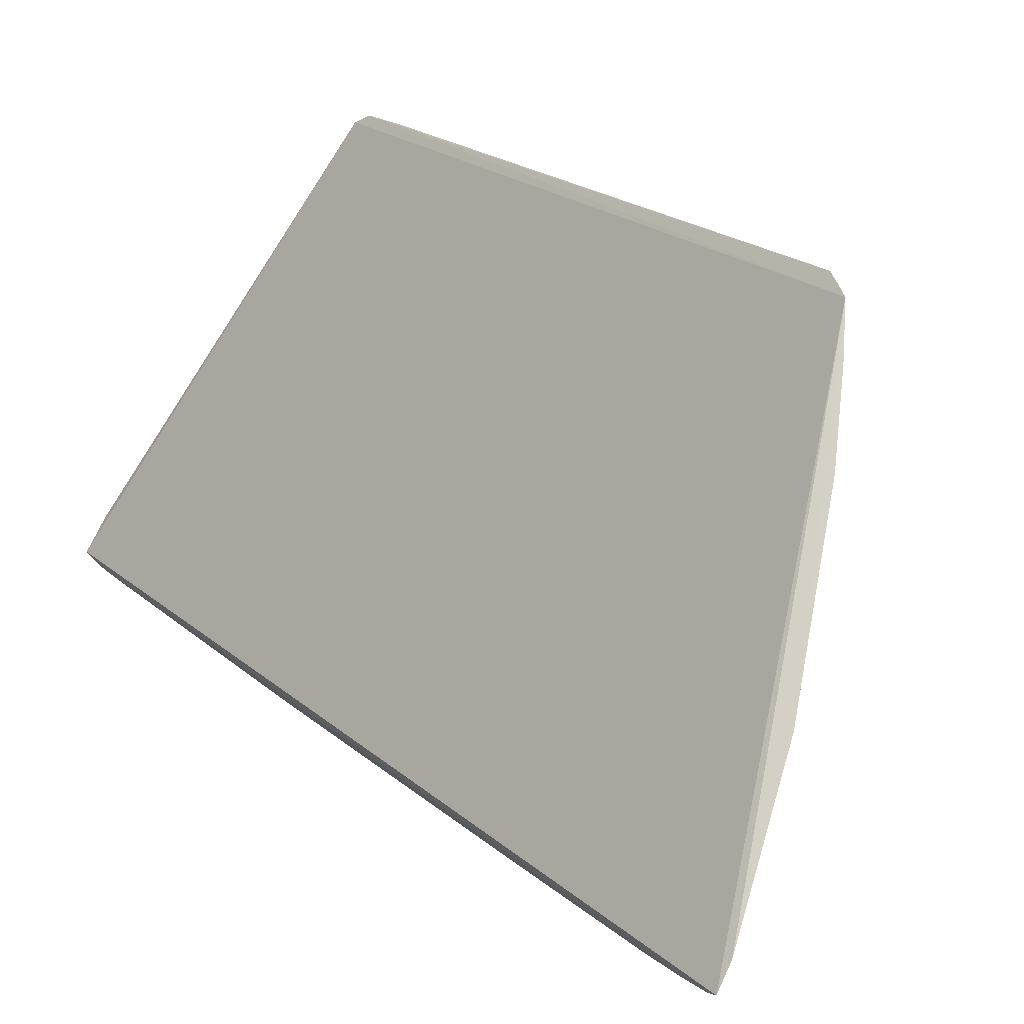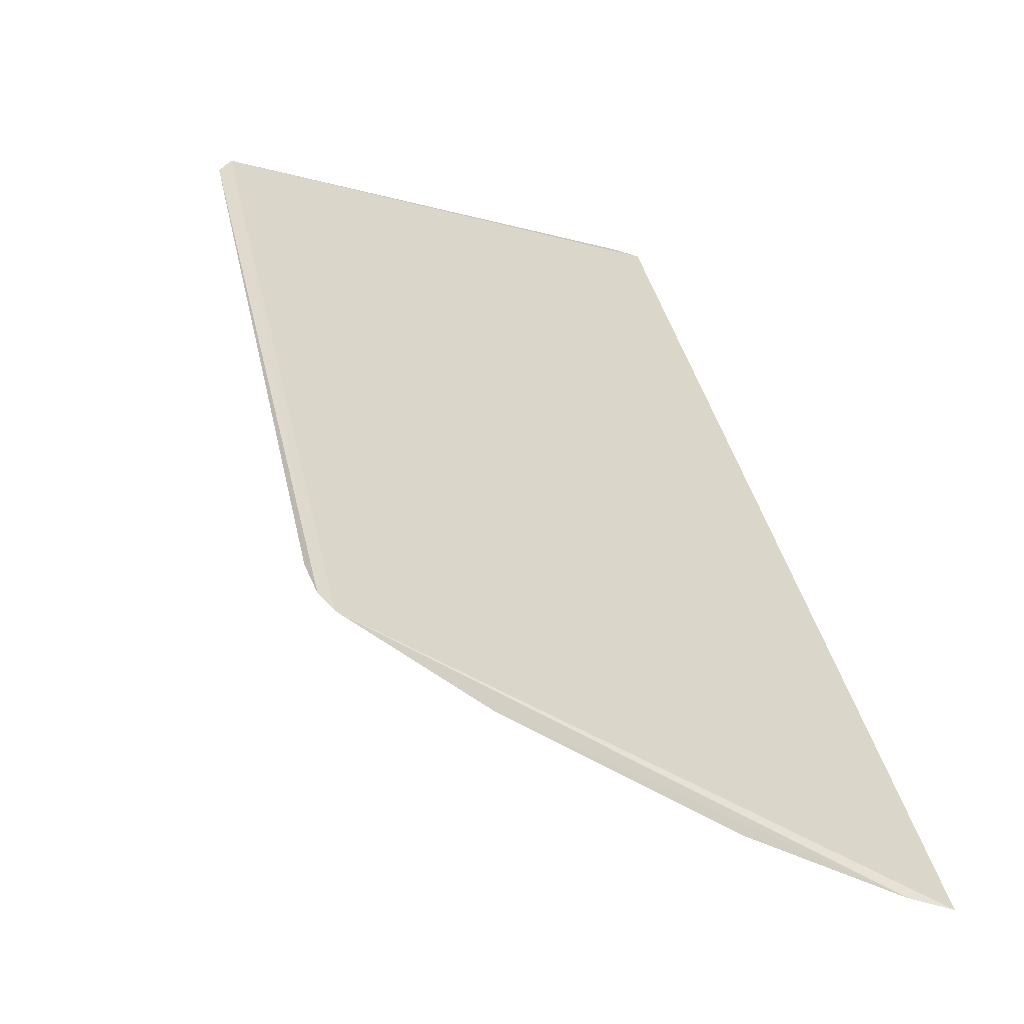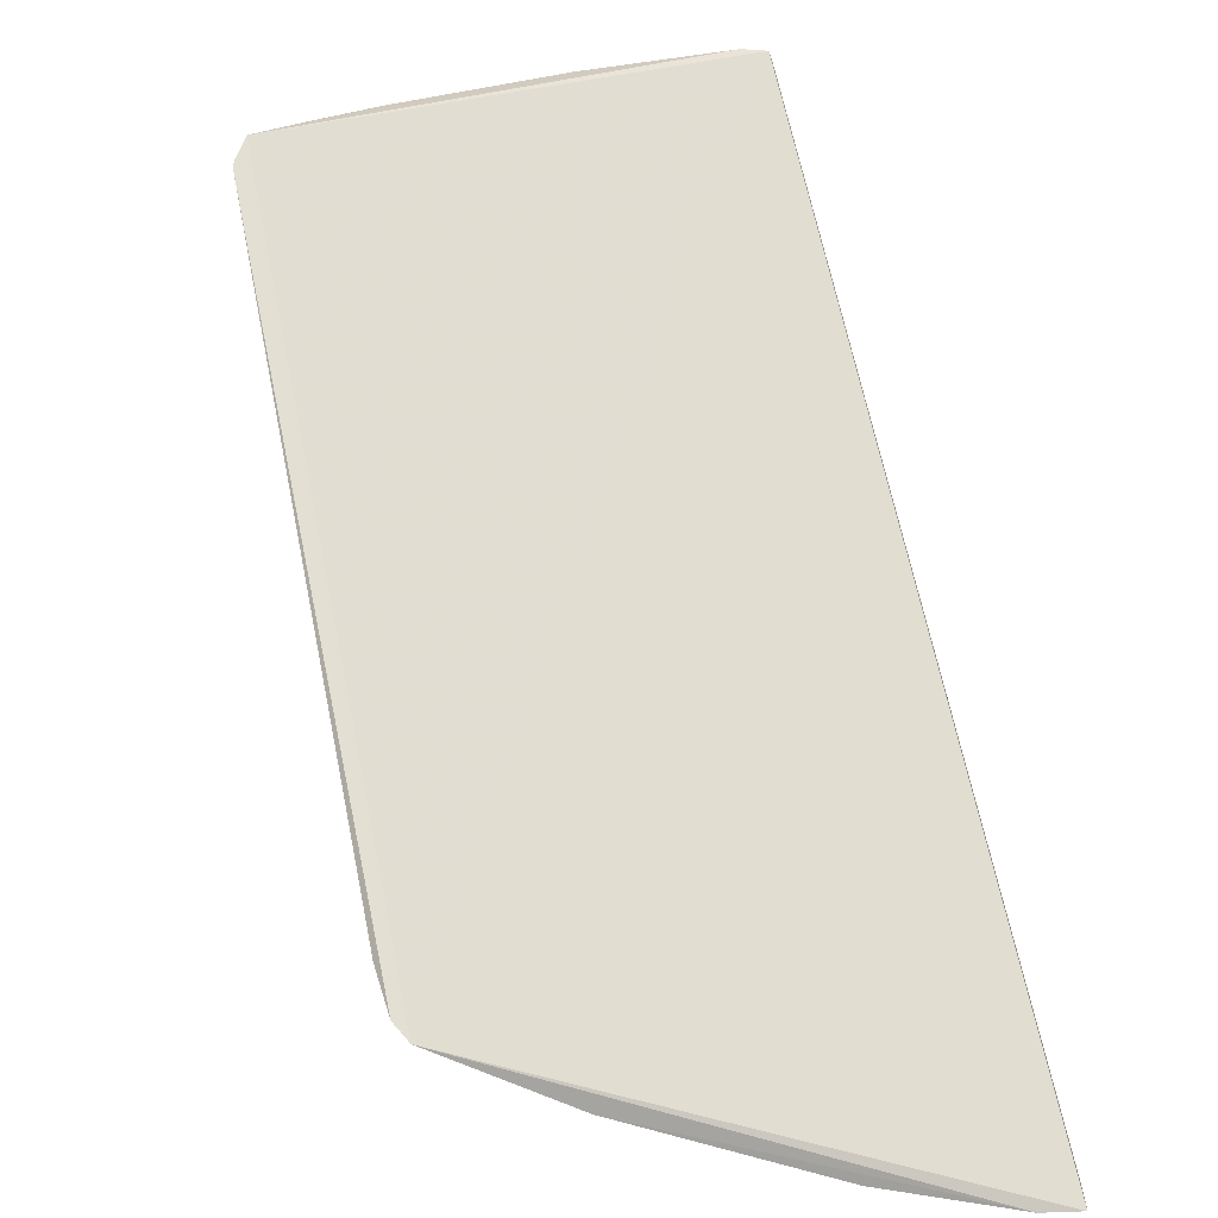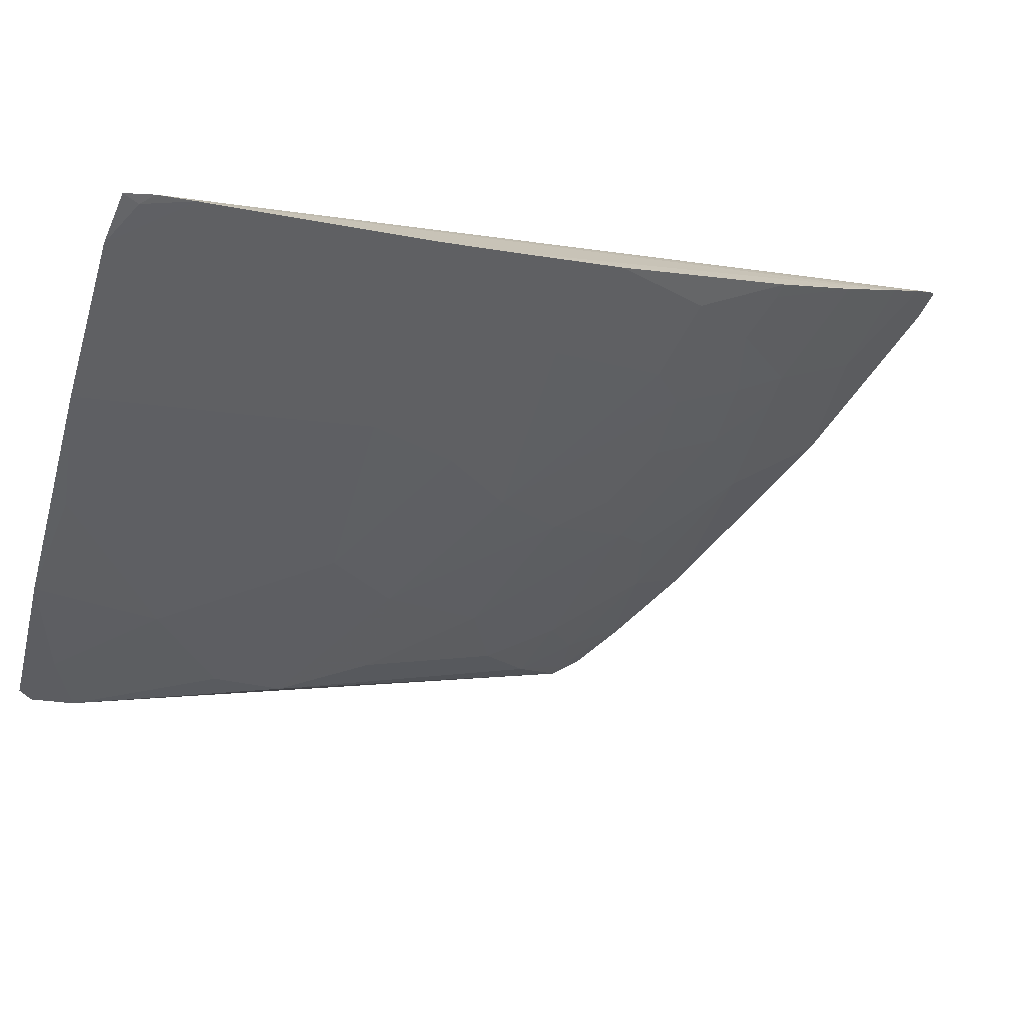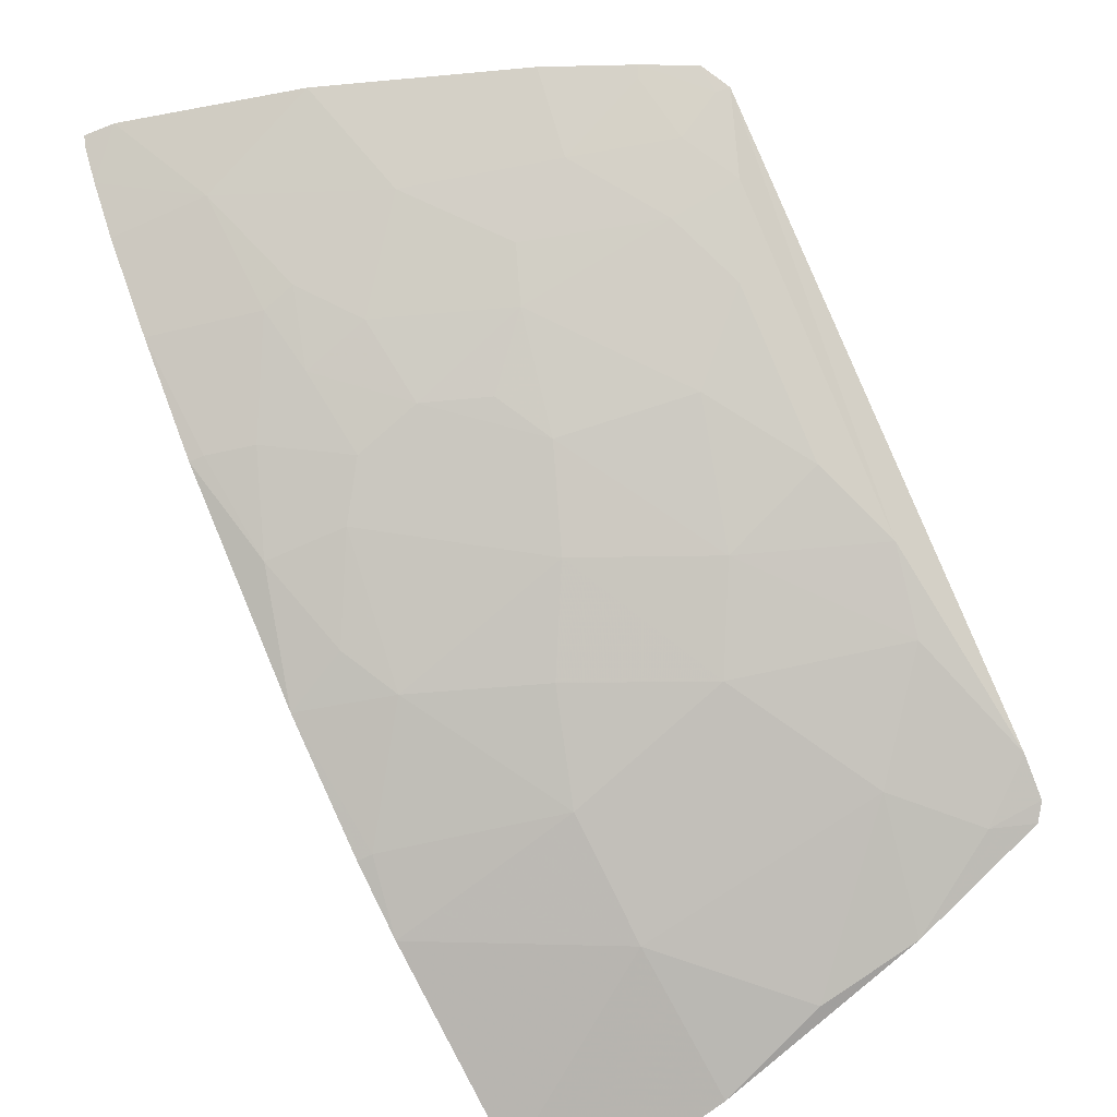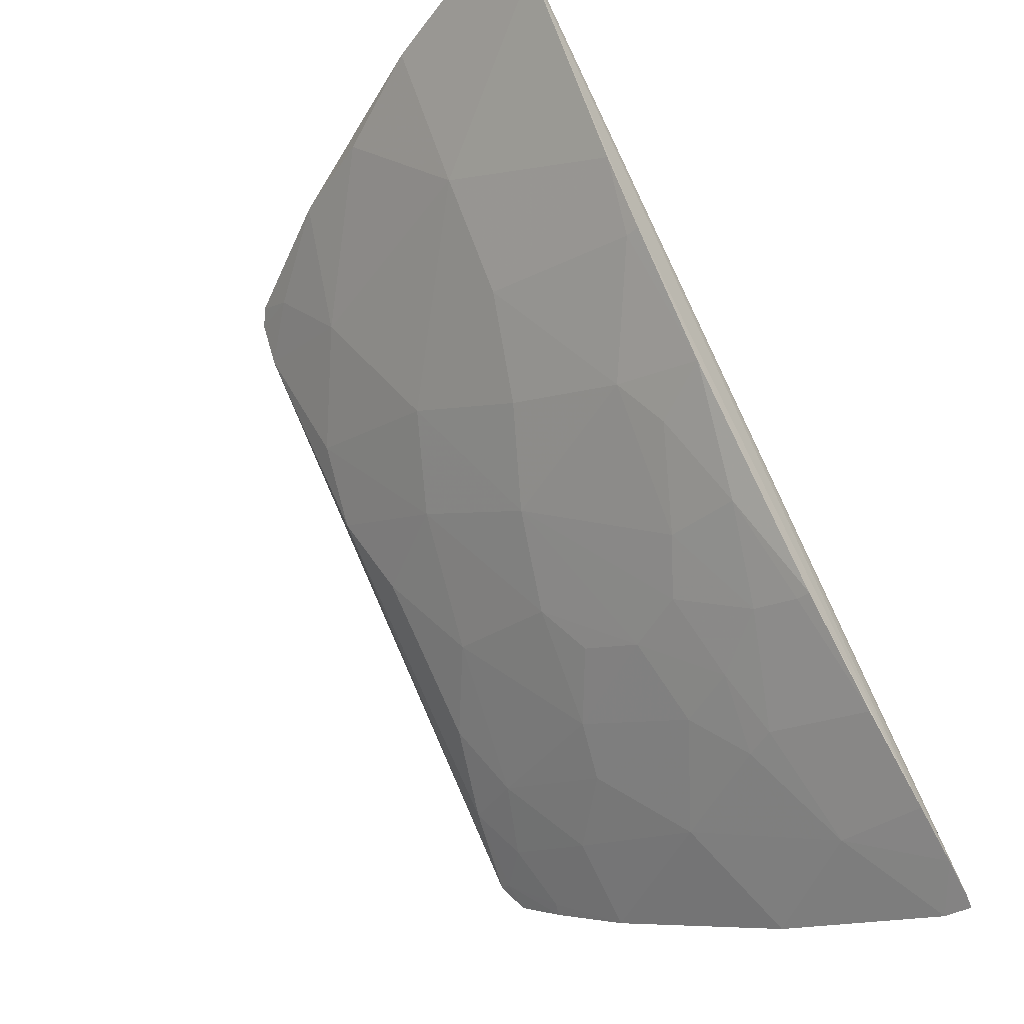
<metadata>
{"format":"obj","ext":"obj","renderer":"f3d","projection":"perspective","resolution":1024,"background":"white","views":[{"elev":79.3,"azim":-53.0,"up":"+Z"},{"elev":-7.8,"azim":164.2,"up":"+Z"},{"elev":21.7,"azim":164.0,"up":"+Z"},{"elev":-73.7,"azim":-106.5,"up":"+Z"},{"elev":-45.3,"azim":32.8,"up":"+Z"},{"elev":-48.5,"azim":-144.1,"up":"+Y"}]}
</metadata>
<code>
v 0.07295 0.02523 -0.08038
v 0.07404 0.02688 -0.08158
v 0.0731 0.06265 -0.1149
v 0.03782 0.06228 -0.1307
v 0.03958 0.02768 -0.1036
v 0.03776 0.008434 -0.08083
v 0.07387 0.0619 -0.114
v 0.05881 0.02669 -0.09294
v 0.05025 0.04595 -0.1154
v 0.03752 0.03392 -0.1103
v 0.06413 0.02346 -0.08541
v 0.0449 0.01914 -0.09186
v 0.07058 0.04162 -0.1004
v 0.05779 0.06192 -0.1229
v 0.0556 0.03633 -0.1047
v 0.03752 0.05857 -0.1286
v 0.03752 0.02213 -0.09852
v 0.07055 0.0267 -0.08439
v 0.05153 0.01335 -0.08042
v 0.04704 0.02666 -0.09939
v 0.07273 0.04698 -0.1036
v 0.05045 0.06275 -0.1266
v 0.0663 0.05558 -0.1144
v 0.04385 0.03628 -0.1101
v 0.06628 0.03526 -0.09721
v 0.03757 0.06065 -0.1298
v 0.03751 0.04572 -0.12
v 0.03748 0.01249 -0.0867
v 0.07321 0.02652 -0.08185
v 0.06975 0.02309 -0.08039
v 0.07054 0.03309 -0.09187
v 0.03977 0.008889 -0.08052
v 0.05452 0.01914 -0.08651
v 0.05027 0.02238 -0.09296
v 0.05558 0.02881 -0.09721
v 0.04171 0.02341 -0.09828
v 0.07413 0.05946 -0.1122
v 0.061 0.04592 -0.1101
v 0.04083 0.06267 -0.13
v 0.06439 0.06278 -0.1201
v 0.05028 0.0534 -0.1208
v 0.07057 0.06093 -0.1154
v 0.0524 0.04057 -0.1101
v 0.04174 0.03301 -0.108
v 0.06412 0.04165 -0.1047
v 0.03762 0.008909 -0.08158
v 0.03851 0.04159 -0.1165
v 0.03749 0.04143 -0.1167
v 0.03753 0.01025 -0.08357
v 0.03753 0.0167 -0.09213
v 0.04386 0.0138 -0.08547
v 0.07268 0.02991 -0.0865
v 0.06946 0.02347 -0.08113
v 0.06438 0.01983 -0.08038
v 0.0684 0.02881 -0.08866
v 0.05985 0.02452 -0.08972
v 0.04702 0.01913 -0.0908
v 0.05772 0.032 -0.09933
v 0.05133 0.02667 -0.09725
v 0.0385 0.02233 -0.09836
v 0.04489 0.02879 -0.1026
v 0.04599 0.02236 -0.09513
v 0.07161 0.05127 -0.1079
v 0.03826 0.06138 -0.13
f 6 1 3
f 6 3 4
f 7 1 2
f 7 3 1
f 17 10 5
f 29 2 1
f 30 29 1
f 31 25 13
f 32 19 1
f 32 1 6
f 37 7 2
f 37 2 21
f 39 4 3
f 40 14 22
f 40 23 14
f 40 39 3
f 40 22 39
f 41 22 14
f 41 9 27
f 41 27 16
f 41 39 22
f 41 16 39
f 41 14 23
f 41 38 9
f 41 23 38
f 42 3 7
f 42 37 23
f 42 7 37
f 42 40 3
f 42 23 40
f 43 24 9
f 43 15 24
f 43 38 15
f 43 9 38
f 44 5 10
f 44 10 24
f 45 13 25
f 45 15 38
f 45 21 13
f 46 6 4
f 46 4 26
f 47 24 10
f 47 27 9
f 47 9 24
f 48 28 16
f 48 16 27
f 48 10 17
f 48 17 28
f 48 47 10
f 48 27 47
f 49 26 16
f 49 16 28
f 49 46 26
f 49 32 6
f 49 6 46
f 50 28 17
f 51 19 32
f 51 49 28
f 51 32 49
f 51 33 19
f 51 50 12
f 51 28 50
f 52 29 18
f 52 2 29
f 52 21 2
f 52 31 13
f 52 13 21
f 53 11 18
f 53 18 29
f 53 29 30
f 54 53 30
f 54 11 53
f 54 33 11
f 54 19 33
f 54 30 1
f 54 1 19
f 55 18 11
f 55 8 25
f 55 25 31
f 55 52 18
f 55 31 52
f 56 11 33
f 56 55 11
f 56 8 55
f 56 34 8
f 56 33 34
f 57 34 33
f 57 51 12
f 57 33 51
f 58 25 8
f 58 8 35
f 58 45 25
f 58 15 45
f 59 58 35
f 59 20 15
f 59 15 58
f 59 35 8
f 59 8 34
f 60 17 5
f 60 5 36
f 60 50 17
f 60 36 12
f 60 12 50
f 61 36 5
f 61 20 36
f 61 5 44
f 61 15 20
f 61 44 24
f 61 24 15
f 62 12 36
f 62 57 12
f 62 34 57
f 62 36 20
f 62 59 34
f 62 20 59
f 63 37 21
f 63 23 37
f 63 38 23
f 63 45 38
f 63 21 45
f 64 26 4
f 64 4 39
f 64 39 16
f 64 16 26

</code>
